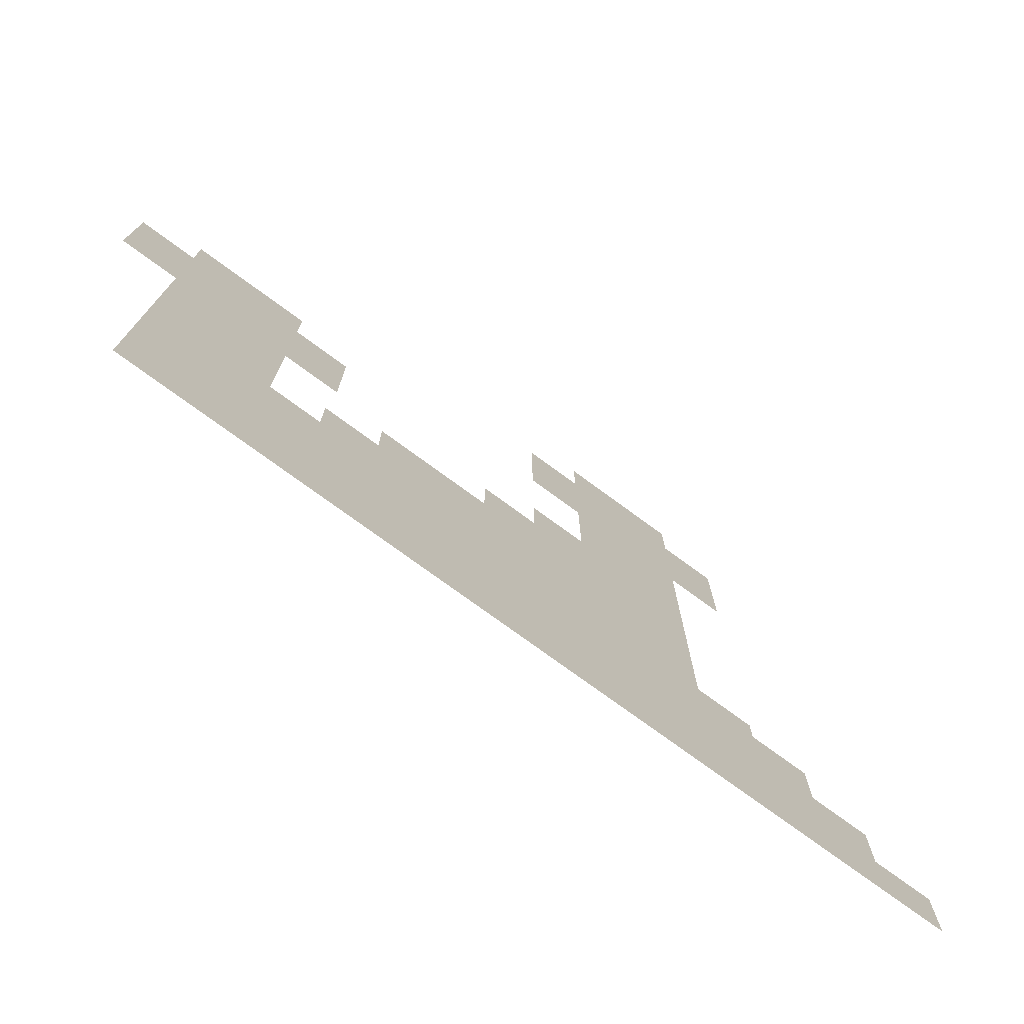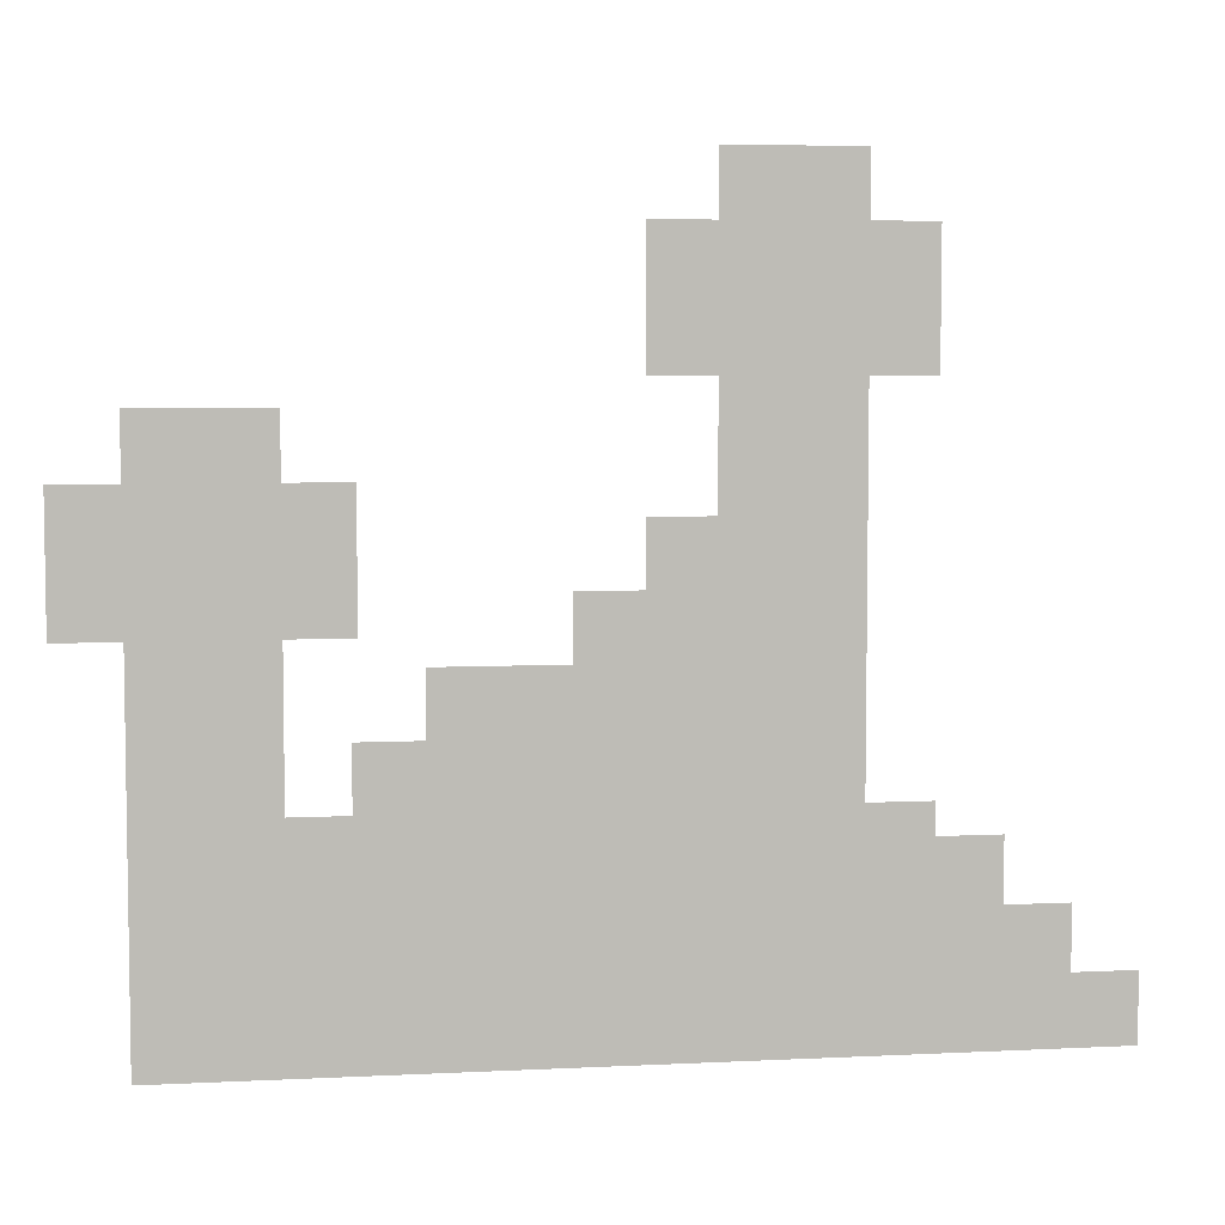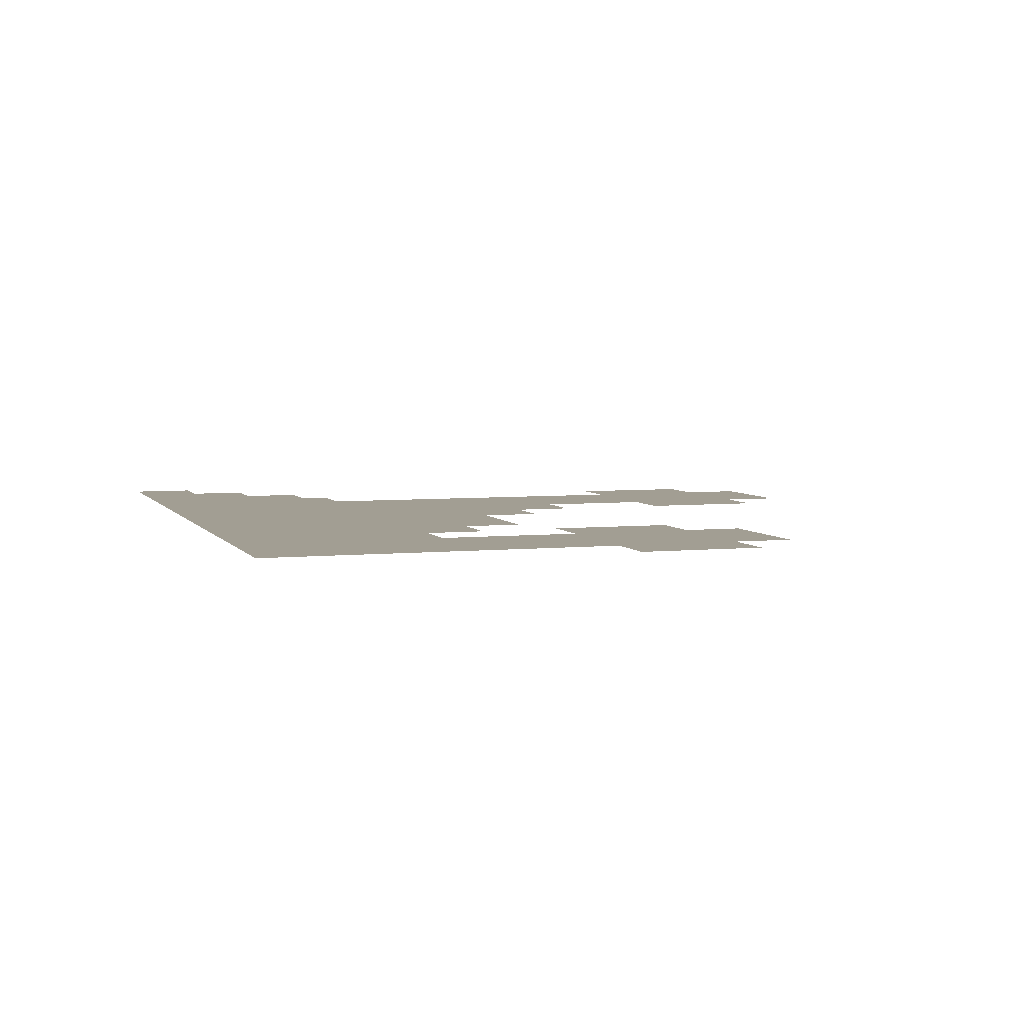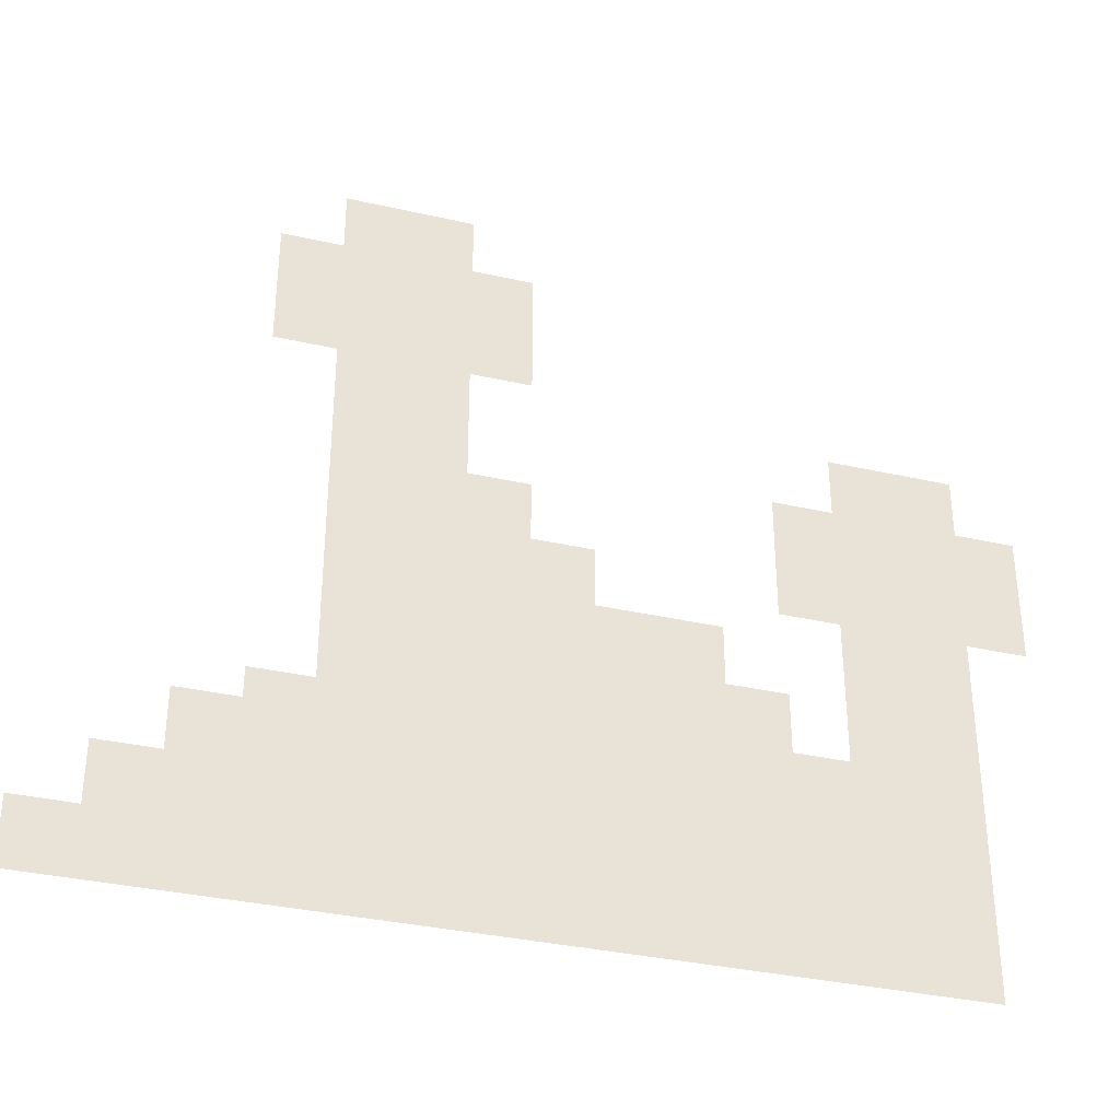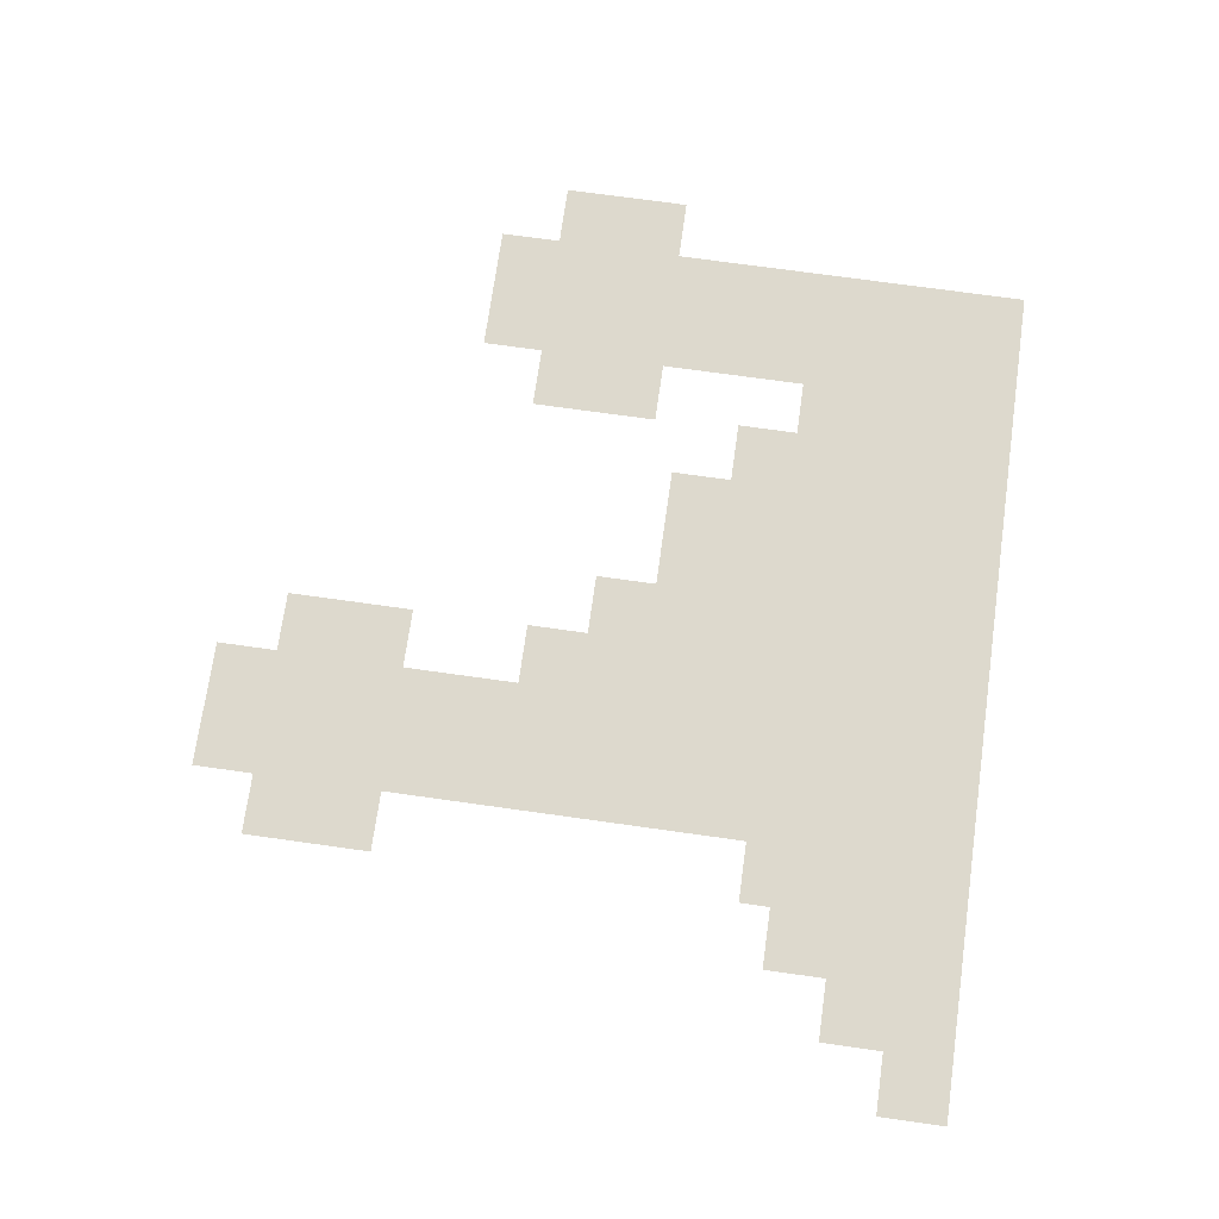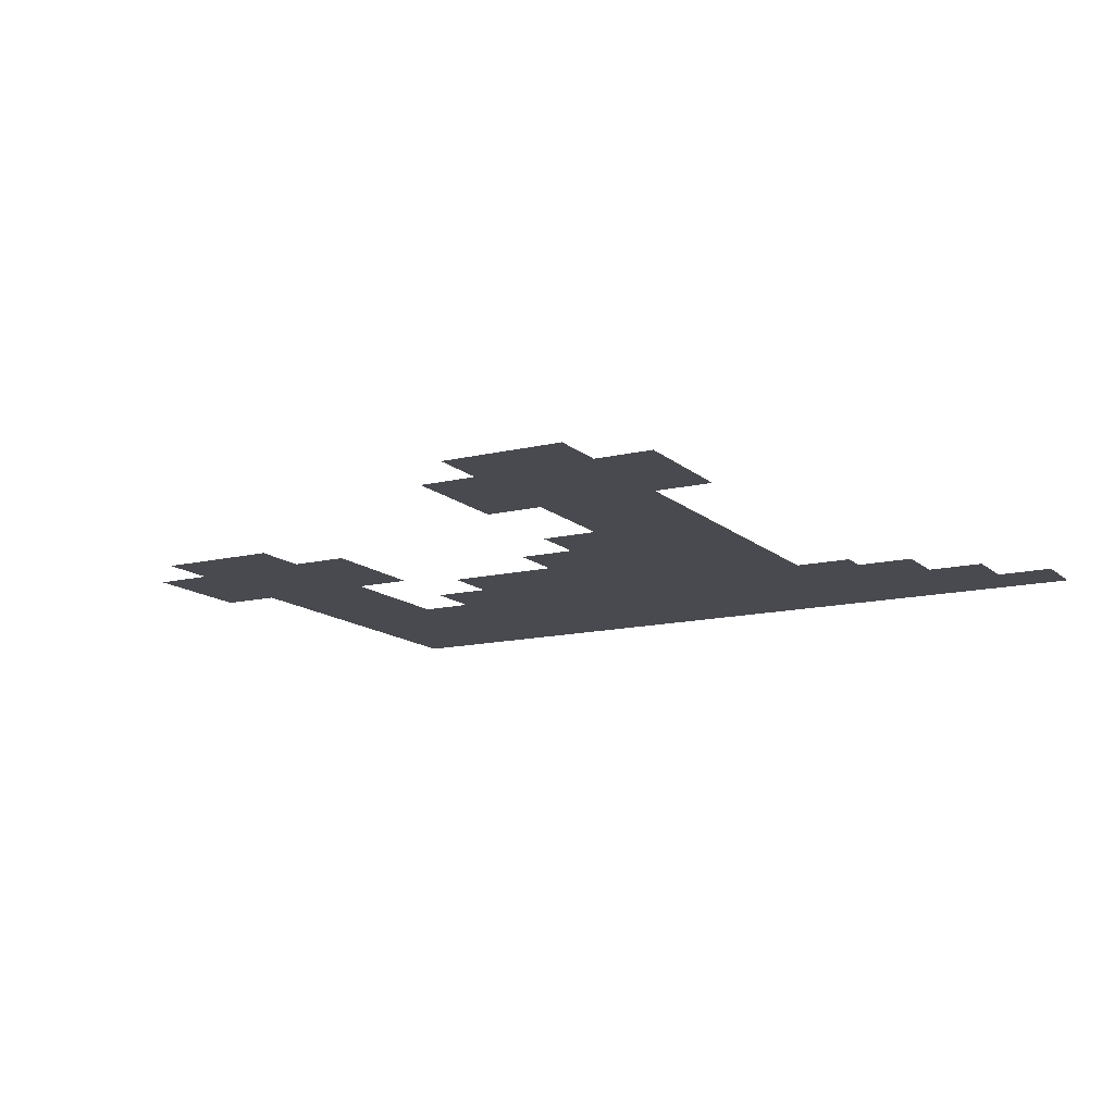
<metadata>
{"format":"obj","ext":"obj","renderer":"f3d","projection":"perspective","resolution":1024,"background":"white","views":[{"elev":-75.2,"azim":143.7,"up":"+Y"},{"elev":5.7,"azim":171.3,"up":"+Y"},{"elev":5.0,"azim":71.9,"up":"+Z"},{"elev":-34.8,"azim":-16.9,"up":"+Y"},{"elev":72.0,"azim":-82.0,"up":"+Z"},{"elev":-13.5,"azim":-151.2,"up":"+Z"}]}
</metadata>
<code>
v -133.9 -8.229 0
v -134.9 -8.229 0
v -134.9 -7.229 0
v -133.9 -7.229 0
v -134.9 -8.229 0
v -135.9 -8.229 0
v -135.9 -7.229 0
v -134.9 -7.229 0
v -133 -9.143 0
v -134 -9.143 0
v -134 -8.143 0
v -133 -8.143 0
v -133.9 -9.143 0
v -134.9 -9.143 0
v -134.9 -8.143 0
v -133.9 -8.143 0
v -134.9 -9.143 0
v -135.9 -9.143 0
v -135.9 -8.143 0
v -134.9 -8.143 0
v -135.8 -9.143 0
v -136.8 -9.143 0
v -136.8 -8.143 0
v -135.8 -8.143 0
v -133 -10.06 0
v -134 -10.06 0
v -134 -9.057 0
v -133 -9.057 0
v -133.9 -10.06 0
v -134.9 -10.06 0
v -134.9 -9.057 0
v -133.9 -9.057 0
v -134.9 -10.06 0
v -135.9 -10.06 0
v -135.9 -9.057 0
v -134.9 -9.057 0
v -135.8 -10.06 0
v -136.8 -10.06 0
v -136.8 -9.057 0
v -135.8 -9.057 0
v -133.9 -10.97 0
v -134.9 -10.97 0
v -134.9 -9.971 0
v -133.9 -9.971 0
v -134.9 -10.97 0
v -135.9 -10.97 0
v -135.9 -9.971 0
v -134.9 -9.971 0
v -126.6 -11.43 0
v -127.6 -11.43 0
v -127.6 -10.43 0
v -126.6 -10.43 0
v -127.5 -11.43 0
v -128.5 -11.43 0
v -128.5 -10.43 0
v -127.5 -10.43 0
v -133.9 -11.89 0
v -134.9 -11.89 0
v -134.9 -10.89 0
v -133.9 -10.89 0
v -134.9 -11.89 0
v -135.9 -11.89 0
v -135.9 -10.89 0
v -134.9 -10.89 0
v -125.7 -12.34 0
v -126.7 -12.34 0
v -126.7 -11.34 0
v -125.7 -11.34 0
v -126.6 -12.34 0
v -127.6 -12.34 0
v -127.6 -11.34 0
v -126.6 -11.34 0
v -127.5 -12.34 0
v -128.5 -12.34 0
v -128.5 -11.34 0
v -127.5 -11.34 0
v -128.5 -12.34 0
v -129.5 -12.34 0
v -129.5 -11.34 0
v -128.5 -11.34 0
v -133 -12.8 0
v -134 -12.8 0
v -134 -11.8 0
v -133 -11.8 0
v -133.9 -12.8 0
v -134.9 -12.8 0
v -134.9 -11.8 0
v -133.9 -11.8 0
v -134.9 -12.8 0
v -135.9 -12.8 0
v -135.9 -11.8 0
v -134.9 -11.8 0
v -125.7 -13.26 0
v -126.7 -13.26 0
v -126.7 -12.26 0
v -125.7 -12.26 0
v -126.6 -13.26 0
v -127.6 -13.26 0
v -127.6 -12.26 0
v -126.6 -12.26 0
v -127.5 -13.26 0
v -128.5 -13.26 0
v -128.5 -12.26 0
v -127.5 -12.26 0
v -128.5 -13.26 0
v -129.5 -13.26 0
v -129.5 -12.26 0
v -128.5 -12.26 0
v -132.1 -13.71 0
v -133.1 -13.71 0
v -133.1 -12.71 0
v -132.1 -12.71 0
v -133 -13.71 0
v -134 -13.71 0
v -134 -12.71 0
v -133 -12.71 0
v -133.9 -13.71 0
v -134.9 -13.71 0
v -134.9 -12.71 0
v -133.9 -12.71 0
v -134.9 -13.71 0
v -135.9 -13.71 0
v -135.9 -12.71 0
v -134.9 -12.71 0
v -126.6 -14.17 0
v -127.6 -14.17 0
v -127.6 -13.17 0
v -126.6 -13.17 0
v -127.5 -14.17 0
v -128.5 -14.17 0
v -128.5 -13.17 0
v -127.5 -13.17 0
v -130.3 -14.63 0
v -131.3 -14.63 0
v -131.3 -13.63 0
v -130.3 -13.63 0
v -131.2 -14.63 0
v -132.2 -14.63 0
v -132.2 -13.63 0
v -131.2 -13.63 0
v -132.1 -14.63 0
v -133.1 -14.63 0
v -133.1 -13.63 0
v -132.1 -13.63 0
v -133 -14.63 0
v -134 -14.63 0
v -134 -13.63 0
v -133 -13.63 0
v -133.9 -14.63 0
v -134.9 -14.63 0
v -134.9 -13.63 0
v -133.9 -13.63 0
v -134.9 -14.63 0
v -135.9 -14.63 0
v -135.9 -13.63 0
v -134.9 -13.63 0
v -126.6 -15.09 0
v -127.6 -15.09 0
v -127.6 -14.09 0
v -126.6 -14.09 0
v -127.5 -15.09 0
v -128.5 -15.09 0
v -128.5 -14.09 0
v -127.5 -14.09 0
v -129.4 -15.54 0
v -130.4 -15.54 0
v -130.4 -14.54 0
v -129.4 -14.54 0
v -130.3 -15.54 0
v -131.3 -15.54 0
v -131.3 -14.54 0
v -130.3 -14.54 0
v -131.2 -15.54 0
v -132.2 -15.54 0
v -132.2 -14.54 0
v -131.2 -14.54 0
v -132.1 -15.54 0
v -133.1 -15.54 0
v -133.1 -14.54 0
v -132.1 -14.54 0
v -133 -15.54 0
v -134 -15.54 0
v -134 -14.54 0
v -133 -14.54 0
v -133.9 -15.54 0
v -134.9 -15.54 0
v -134.9 -14.54 0
v -133.9 -14.54 0
v -134.9 -15.54 0
v -135.9 -15.54 0
v -135.9 -14.54 0
v -134.9 -14.54 0
v -126.6 -16 0
v -127.6 -16 0
v -127.6 -15 0
v -126.6 -15 0
v -127.5 -16 0
v -128.5 -16 0
v -128.5 -15 0
v -127.5 -15 0
v -128.5 -16.46 0
v -129.5 -16.46 0
v -129.5 -15.46 0
v -128.5 -15.46 0
v -129.4 -16.46 0
v -130.4 -16.46 0
v -130.4 -15.46 0
v -129.4 -15.46 0
v -130.3 -16.46 0
v -131.3 -16.46 0
v -131.3 -15.46 0
v -130.3 -15.46 0
v -131.2 -16.46 0
v -132.2 -16.46 0
v -132.2 -15.46 0
v -131.2 -15.46 0
v -132.1 -16.46 0
v -133.1 -16.46 0
v -133.1 -15.46 0
v -132.1 -15.46 0
v -133 -16.46 0
v -134 -16.46 0
v -134 -15.46 0
v -133 -15.46 0
v -133.9 -16.46 0
v -134.9 -16.46 0
v -134.9 -15.46 0
v -133.9 -15.46 0
v -134.9 -16.46 0
v -135.9 -16.46 0
v -135.9 -15.46 0
v -134.9 -15.46 0
v -135.8 -16.46 0
v -136.8 -16.46 0
v -136.8 -15.46 0
v -135.8 -15.46 0
v -126.6 -16.91 0
v -127.6 -16.91 0
v -127.6 -15.91 0
v -126.6 -15.91 0
v -127.5 -16.91 0
v -128.5 -16.91 0
v -128.5 -15.91 0
v -127.5 -15.91 0
v -128.5 -16.91 0
v -129.5 -16.91 0
v -129.5 -15.91 0
v -128.5 -15.91 0
v -129.4 -16.91 0
v -130.4 -16.91 0
v -130.4 -15.91 0
v -129.4 -15.91 0
v -130.3 -16.91 0
v -131.3 -16.91 0
v -131.3 -15.91 0
v -130.3 -15.91 0
v -131.2 -16.91 0
v -132.2 -16.91 0
v -132.2 -15.91 0
v -131.2 -15.91 0
v -132.1 -16.91 0
v -133.1 -16.91 0
v -133.1 -15.91 0
v -132.1 -15.91 0
v -133 -16.91 0
v -134 -16.91 0
v -134 -15.91 0
v -133 -15.91 0
v -133.9 -16.91 0
v -134.9 -16.91 0
v -134.9 -15.91 0
v -133.9 -15.91 0
v -134.9 -16.91 0
v -135.9 -16.91 0
v -135.9 -15.91 0
v -134.9 -15.91 0
v -135.8 -16.91 0
v -136.8 -16.91 0
v -136.8 -15.91 0
v -135.8 -15.91 0
v -136.7 -16.91 0
v -137.7 -16.91 0
v -137.7 -15.91 0
v -136.7 -15.91 0
v -126.6 -17.83 0
v -127.6 -17.83 0
v -127.6 -16.83 0
v -126.6 -16.83 0
v -127.5 -17.83 0
v -128.5 -17.83 0
v -128.5 -16.83 0
v -127.5 -16.83 0
v -128.5 -17.83 0
v -129.5 -17.83 0
v -129.5 -16.83 0
v -128.5 -16.83 0
v -129.4 -17.83 0
v -130.4 -17.83 0
v -130.4 -16.83 0
v -129.4 -16.83 0
v -130.3 -17.83 0
v -131.3 -17.83 0
v -131.3 -16.83 0
v -130.3 -16.83 0
v -131.2 -17.83 0
v -132.2 -17.83 0
v -132.2 -16.83 0
v -131.2 -16.83 0
v -132.1 -17.83 0
v -133.1 -17.83 0
v -133.1 -16.83 0
v -132.1 -16.83 0
v -133 -17.83 0
v -134 -17.83 0
v -134 -16.83 0
v -133 -16.83 0
v -133.9 -17.83 0
v -134.9 -17.83 0
v -134.9 -16.83 0
v -133.9 -16.83 0
v -134.9 -17.83 0
v -135.9 -17.83 0
v -135.9 -16.83 0
v -134.9 -16.83 0
v -135.8 -17.83 0
v -136.8 -17.83 0
v -136.8 -16.83 0
v -135.8 -16.83 0
v -136.7 -17.83 0
v -137.7 -17.83 0
v -137.7 -16.83 0
v -136.7 -16.83 0
v -137.6 -17.83 0
v -138.6 -17.83 0
v -138.6 -16.83 0
v -137.6 -16.83 0
v -126.6 -18.74 0
v -127.6 -18.74 0
v -127.6 -17.74 0
v -126.6 -17.74 0
v -127.5 -18.74 0
v -128.5 -18.74 0
v -128.5 -17.74 0
v -127.5 -17.74 0
v -128.5 -18.74 0
v -129.5 -18.74 0
v -129.5 -17.74 0
v -128.5 -17.74 0
v -129.4 -18.74 0
v -130.4 -18.74 0
v -130.4 -17.74 0
v -129.4 -17.74 0
v -130.3 -18.74 0
v -131.3 -18.74 0
v -131.3 -17.74 0
v -130.3 -17.74 0
v -131.2 -18.74 0
v -132.2 -18.74 0
v -132.2 -17.74 0
v -131.2 -17.74 0
v -132.1 -18.74 0
v -133.1 -18.74 0
v -133.1 -17.74 0
v -132.1 -17.74 0
v -133 -18.74 0
v -134 -18.74 0
v -134 -17.74 0
v -133 -17.74 0
v -133.9 -18.74 0
v -134.9 -18.74 0
v -134.9 -17.74 0
v -133.9 -17.74 0
v -134.9 -18.74 0
v -135.9 -18.74 0
v -135.9 -17.74 0
v -134.9 -17.74 0
v -135.8 -18.74 0
v -136.8 -18.74 0
v -136.8 -17.74 0
v -135.8 -17.74 0
v -136.7 -18.74 0
v -137.7 -18.74 0
v -137.7 -17.74 0
v -136.7 -17.74 0
v -137.6 -18.74 0
v -138.6 -18.74 0
v -138.6 -17.74 0
v -137.6 -17.74 0
v -138.5 -18.74 0
v -139.5 -18.74 0
v -139.5 -17.74 0
v -138.5 -17.74 0
g FifthLevel_mesh_0005
f 1 2 3 4
f 5 6 7 8
f 9 10 11 12
f 13 14 15 16
f 17 18 19 20
f 21 22 23 24
f 25 26 27 28
f 29 30 31 32
f 33 34 35 36
f 37 38 39 40
f 41 42 43 44
f 45 46 47 48
f 49 50 51 52
f 53 54 55 56
f 57 58 59 60
f 61 62 63 64
f 65 66 67 68
f 69 70 71 72
f 73 74 75 76
f 77 78 79 80
f 81 82 83 84
f 85 86 87 88
f 89 90 91 92
f 93 94 95 96
f 97 98 99 100
f 101 102 103 104
f 105 106 107 108
f 109 110 111 112
f 113 114 115 116
f 117 118 119 120
f 121 122 123 124
f 125 126 127 128
f 129 130 131 132
f 133 134 135 136
f 137 138 139 140
f 141 142 143 144
f 145 146 147 148
f 149 150 151 152
f 153 154 155 156
f 157 158 159 160
f 161 162 163 164
f 165 166 167 168
f 169 170 171 172
f 173 174 175 176
f 177 178 179 180
f 181 182 183 184
f 185 186 187 188
f 189 190 191 192
f 193 194 195 196
f 197 198 199 200
f 201 202 203 204
f 205 206 207 208
f 209 210 211 212
f 213 214 215 216
f 217 218 219 220
f 221 222 223 224
f 225 226 227 228
f 229 230 231 232
f 233 234 235 236
f 237 238 239 240
f 241 242 243 244
f 245 246 247 248
f 249 250 251 252
f 253 254 255 256
f 257 258 259 260
f 261 262 263 264
f 265 266 267 268
f 269 270 271 272
f 273 274 275 276
f 277 278 279 280
f 281 282 283 284
f 285 286 287 288
f 289 290 291 292
f 293 294 295 296
f 297 298 299 300
f 301 302 303 304
f 305 306 307 308
f 309 310 311 312
f 313 314 315 316
f 317 318 319 320
f 321 322 323 324
f 325 326 327 328
f 329 330 331 332
f 333 334 335 336
f 337 338 339 340
f 341 342 343 344
f 345 346 347 348
f 349 350 351 352
f 353 354 355 356
f 357 358 359 360
f 361 362 363 364
f 365 366 367 368
f 369 370 371 372
f 373 374 375 376
f 377 378 379 380
f 381 382 383 384
f 385 386 387 388
f 389 390 391 392

</code>
